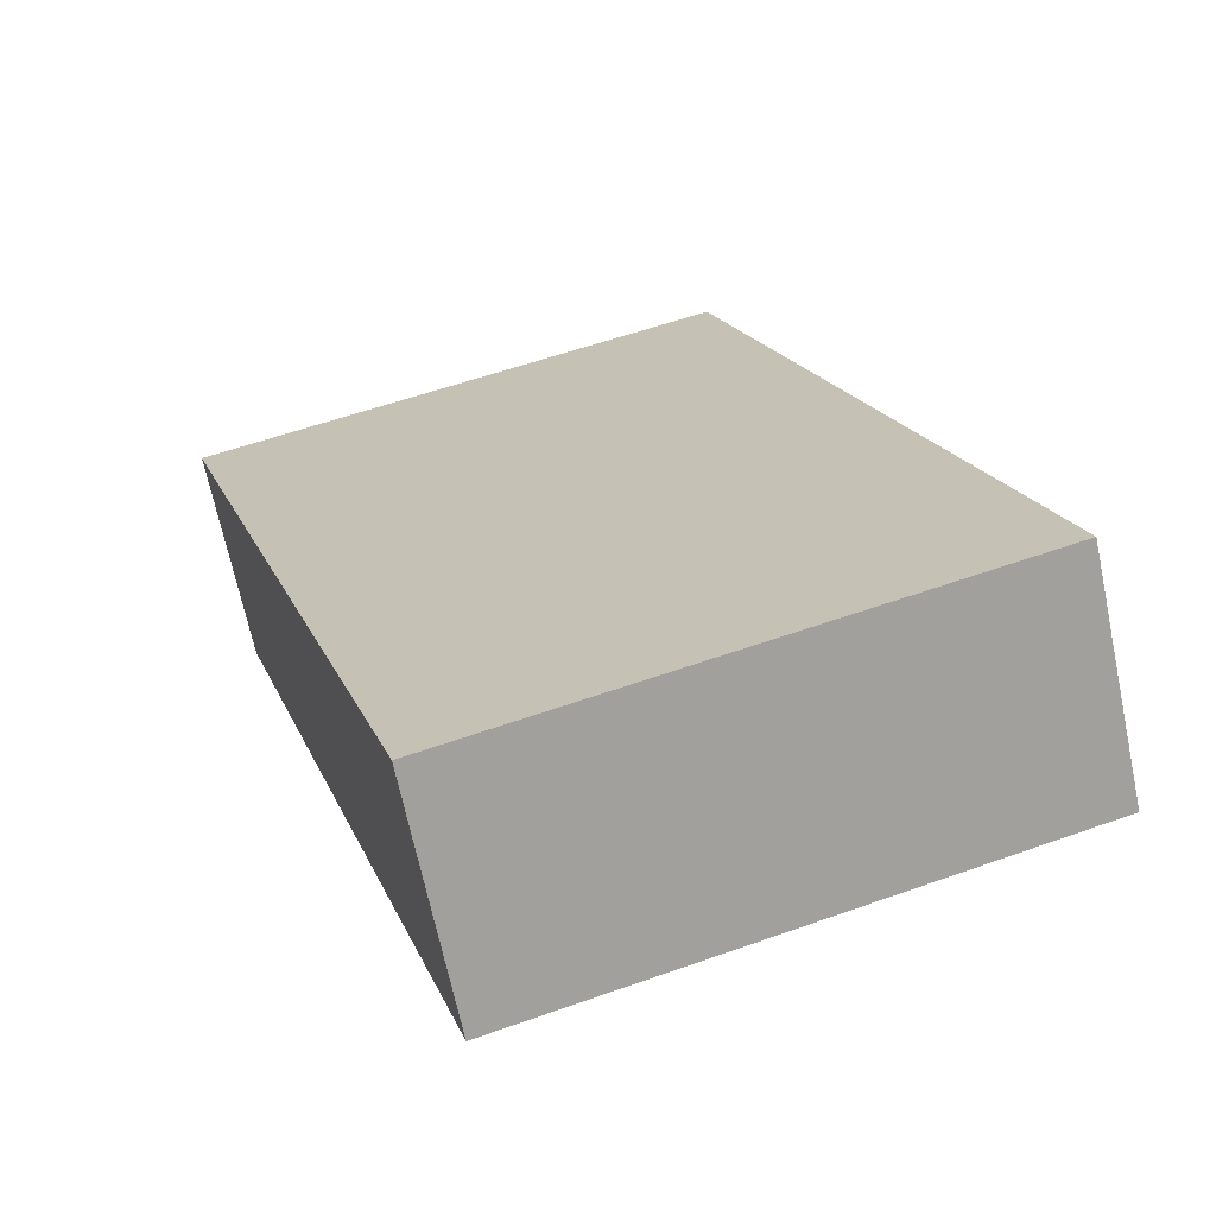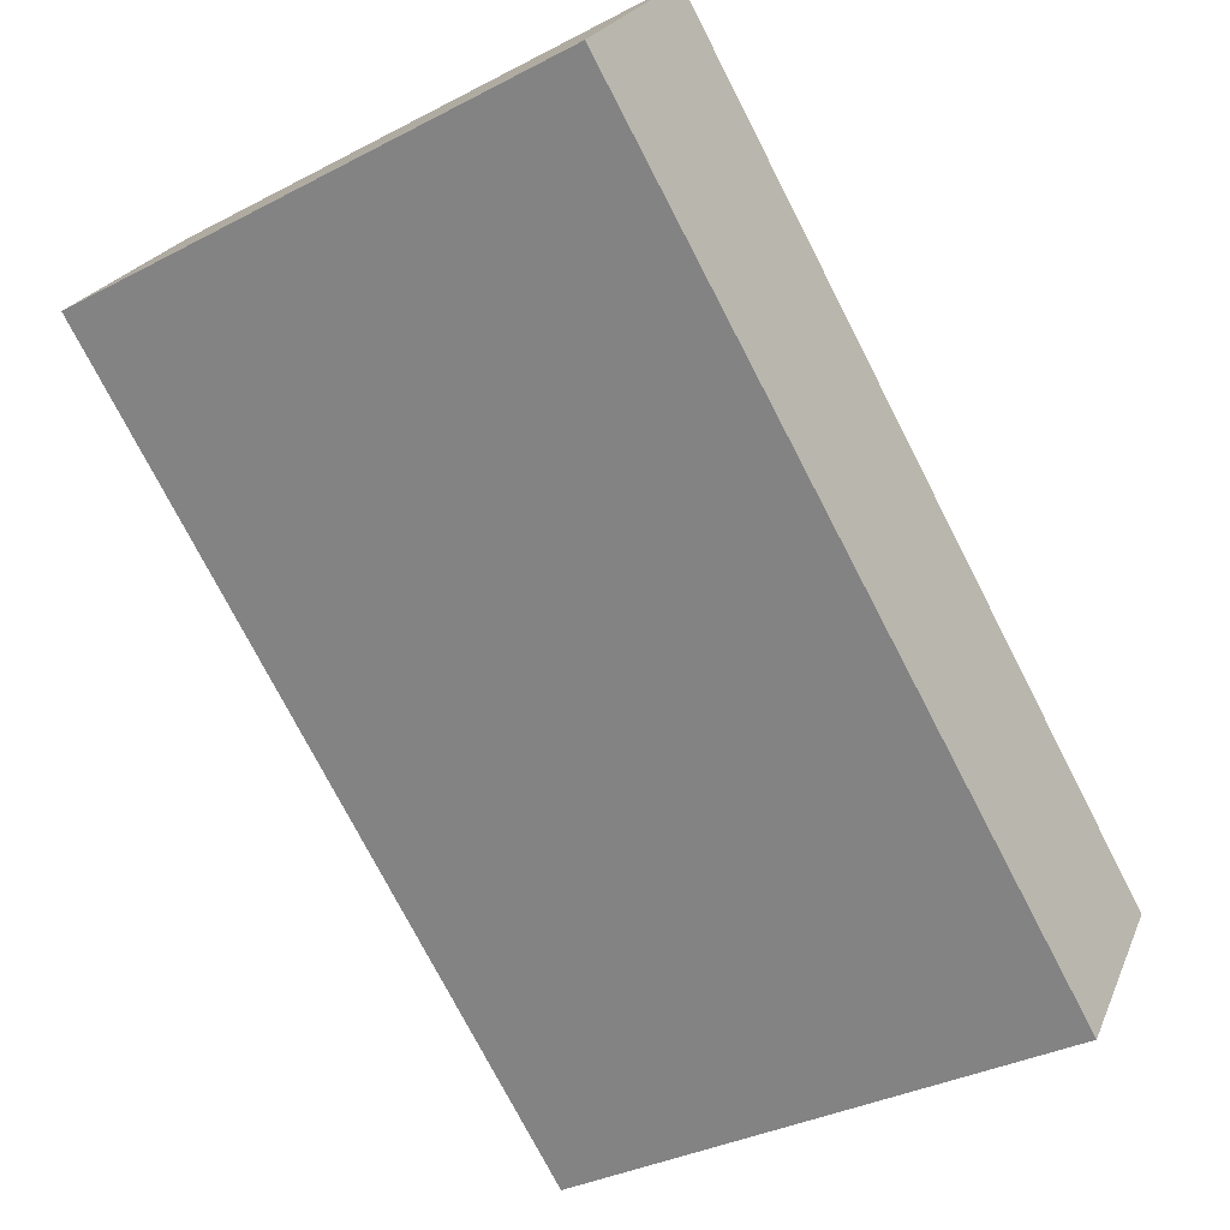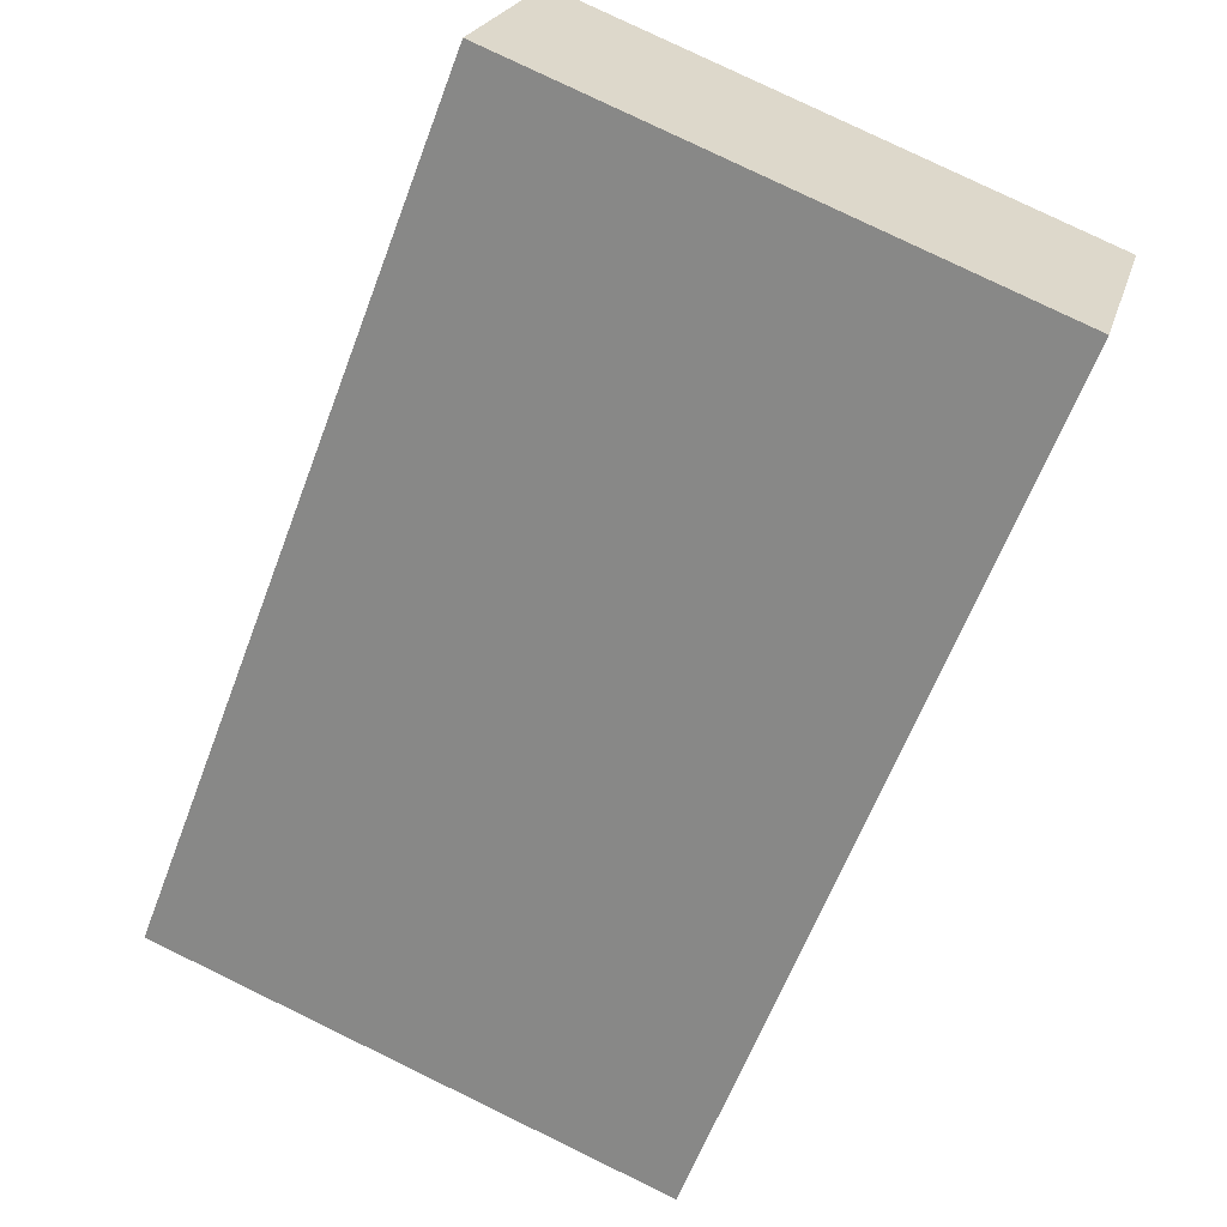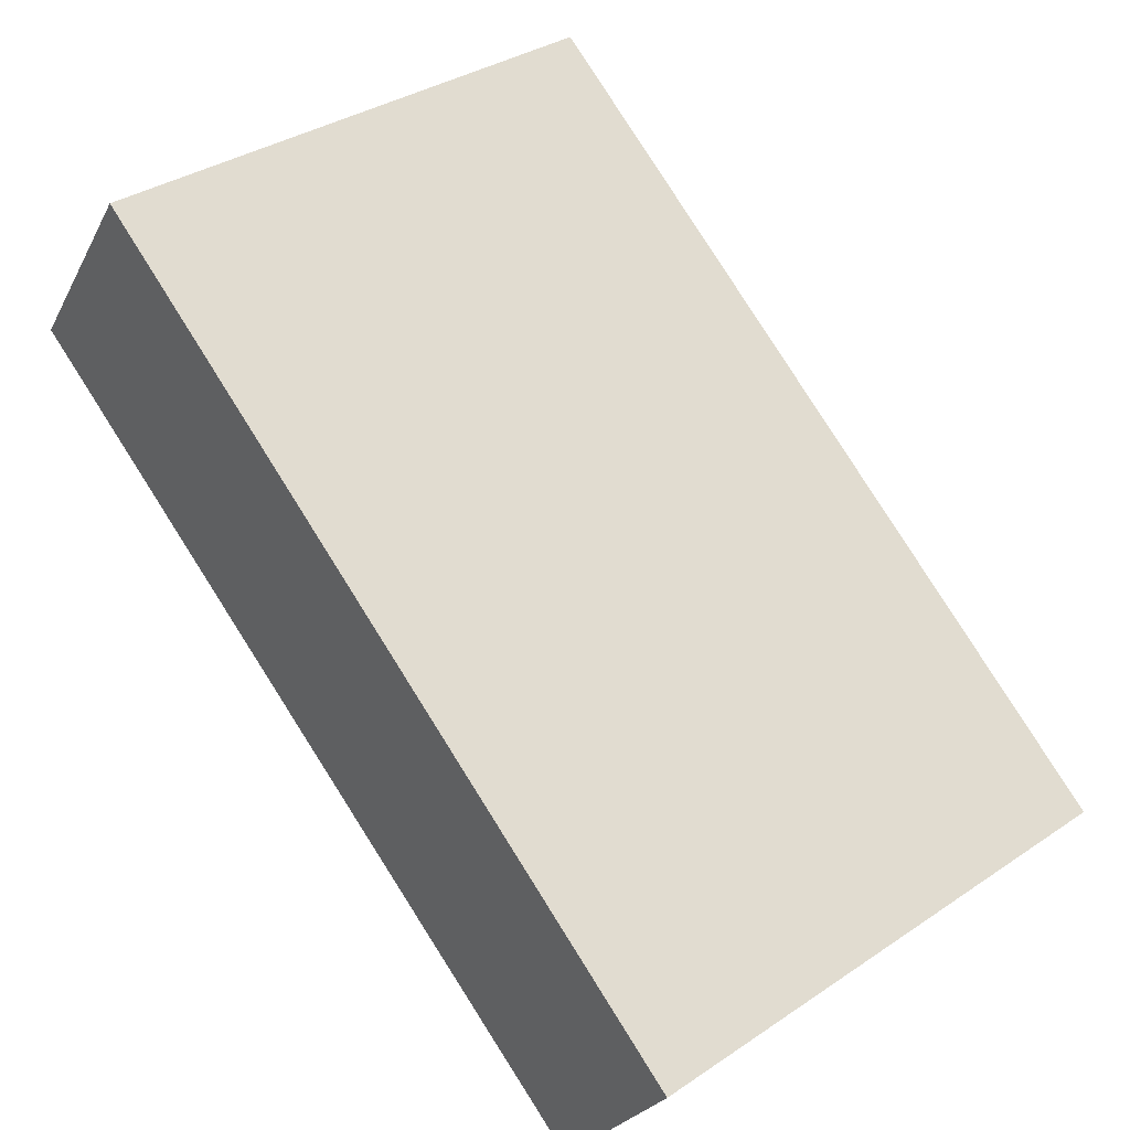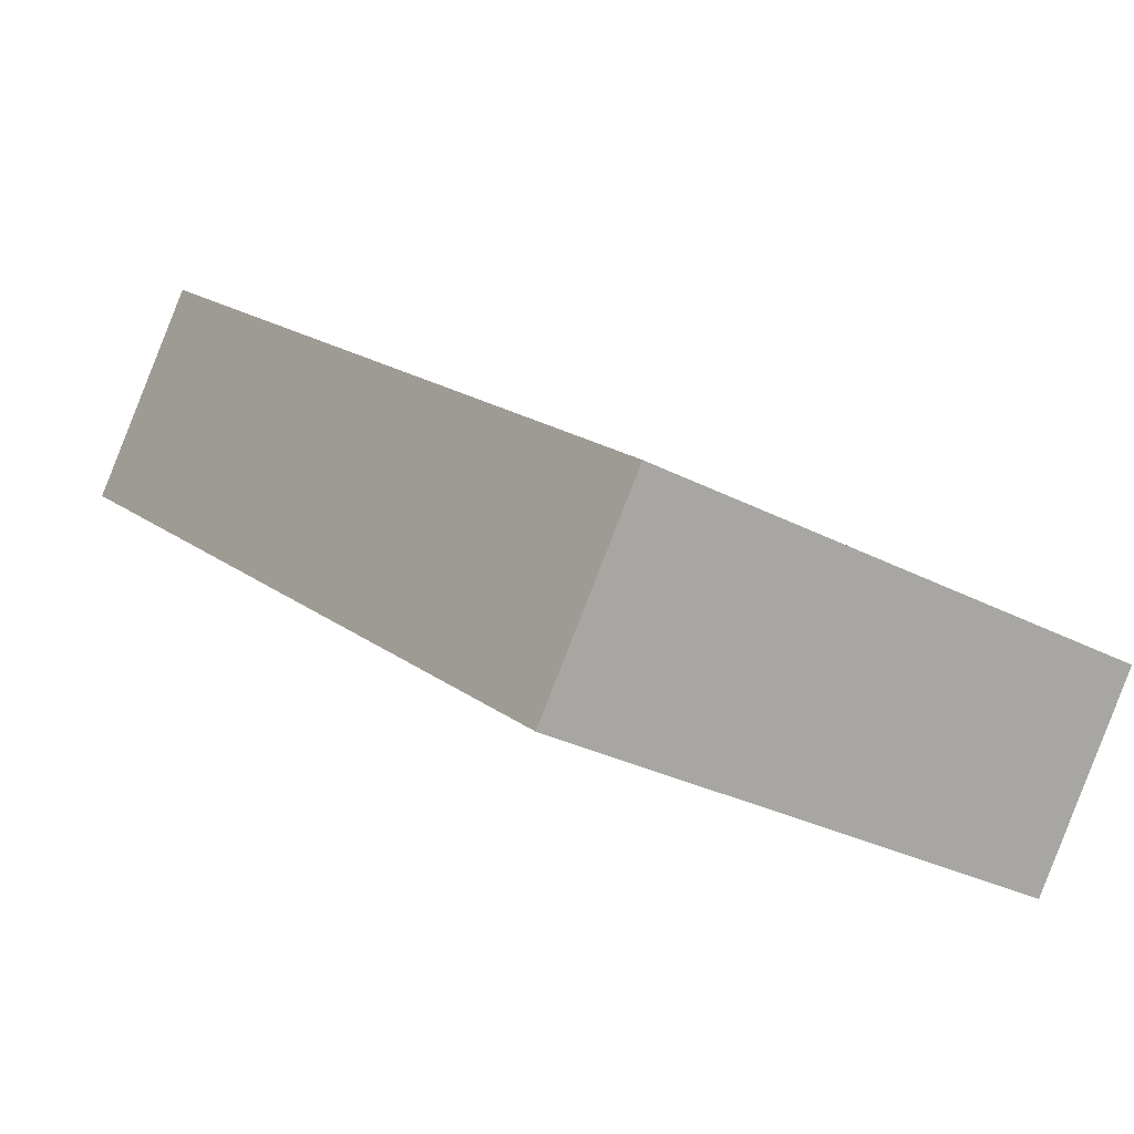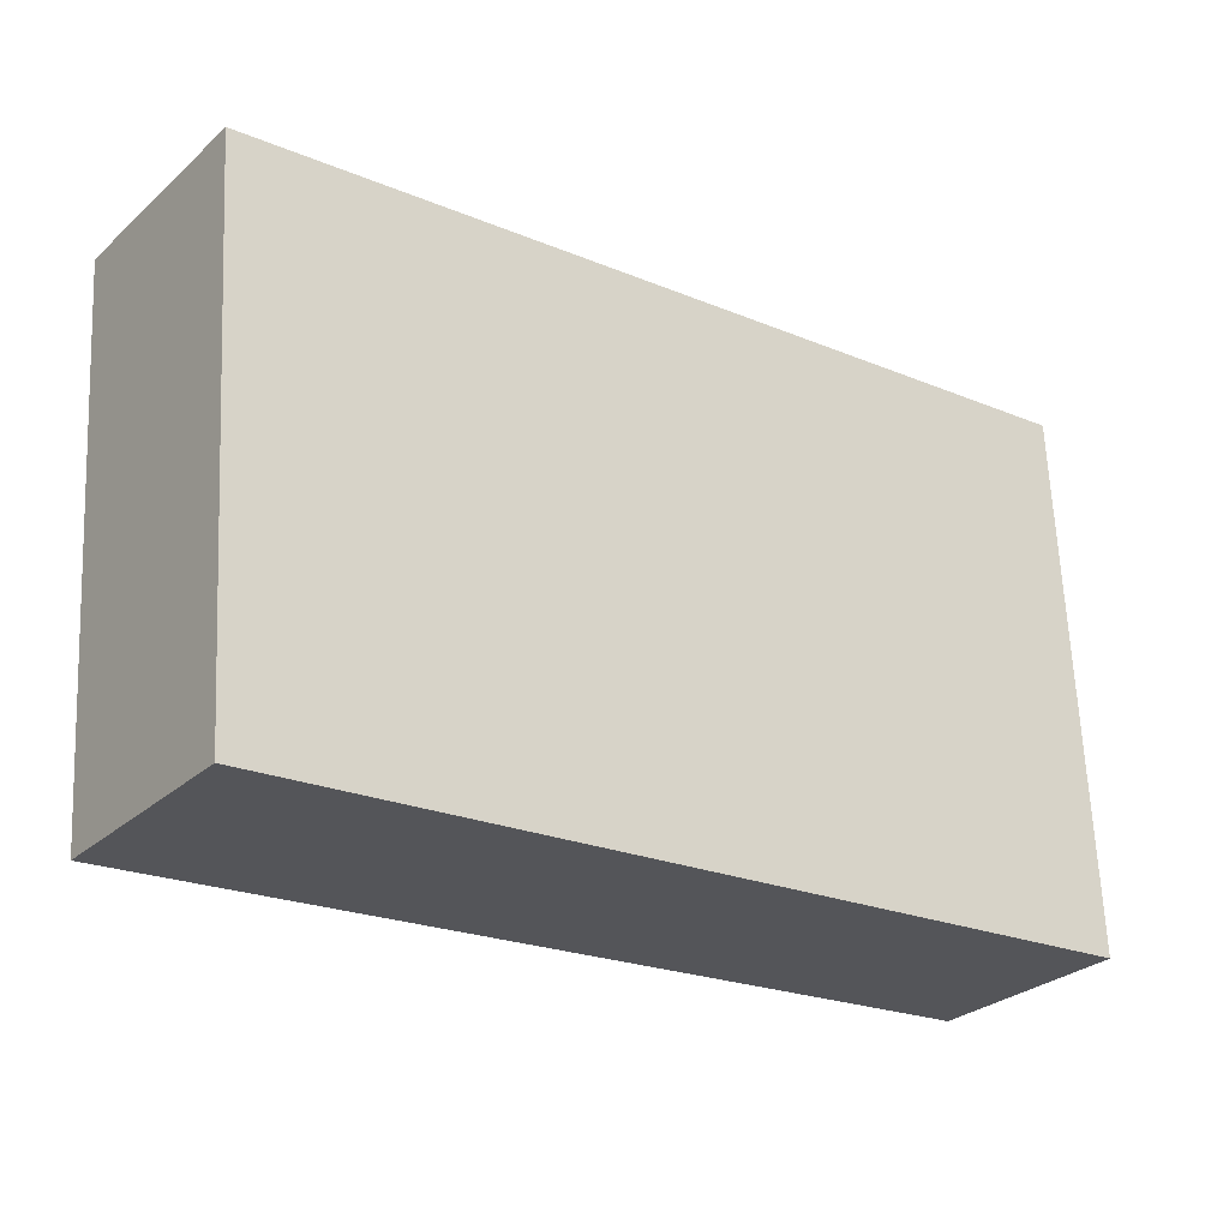
<metadata>
{"format":"obj","ext":"obj","renderer":"f3d","projection":"perspective","resolution":1024,"background":"white","views":[{"elev":55.8,"azim":-110.6,"up":"+Z"},{"elev":-34.8,"azim":-55.2,"up":"+Z"},{"elev":79.8,"azim":115.8,"up":"+Z"},{"elev":35.0,"azim":48.2,"up":"+Z"},{"elev":-28.6,"azim":51.5,"up":"+Z"},{"elev":64.9,"azim":-2.6,"up":"+Z"}]}
</metadata>
<code>
v  0.627 2.529 0.86
v  3.422 2.529 -2.492
v  0 2.529 1.549e-16
v  4.01 2.529 -1.684
v  3.422 1.526e-16 -2.492
v  0 0 0
v  0.627 -5.266e-17 0.86
v  4.01 1.031e-16 -1.684
g defaultobject
f 1 2 3
f 2 1 4
f 5 3 2
f 3 5 6
f 6 1 3
f 1 6 7
f 7 4 1
f 4 7 8
f 8 2 4
f 2 8 5
f 8 6 5
f 6 8 7

</code>
